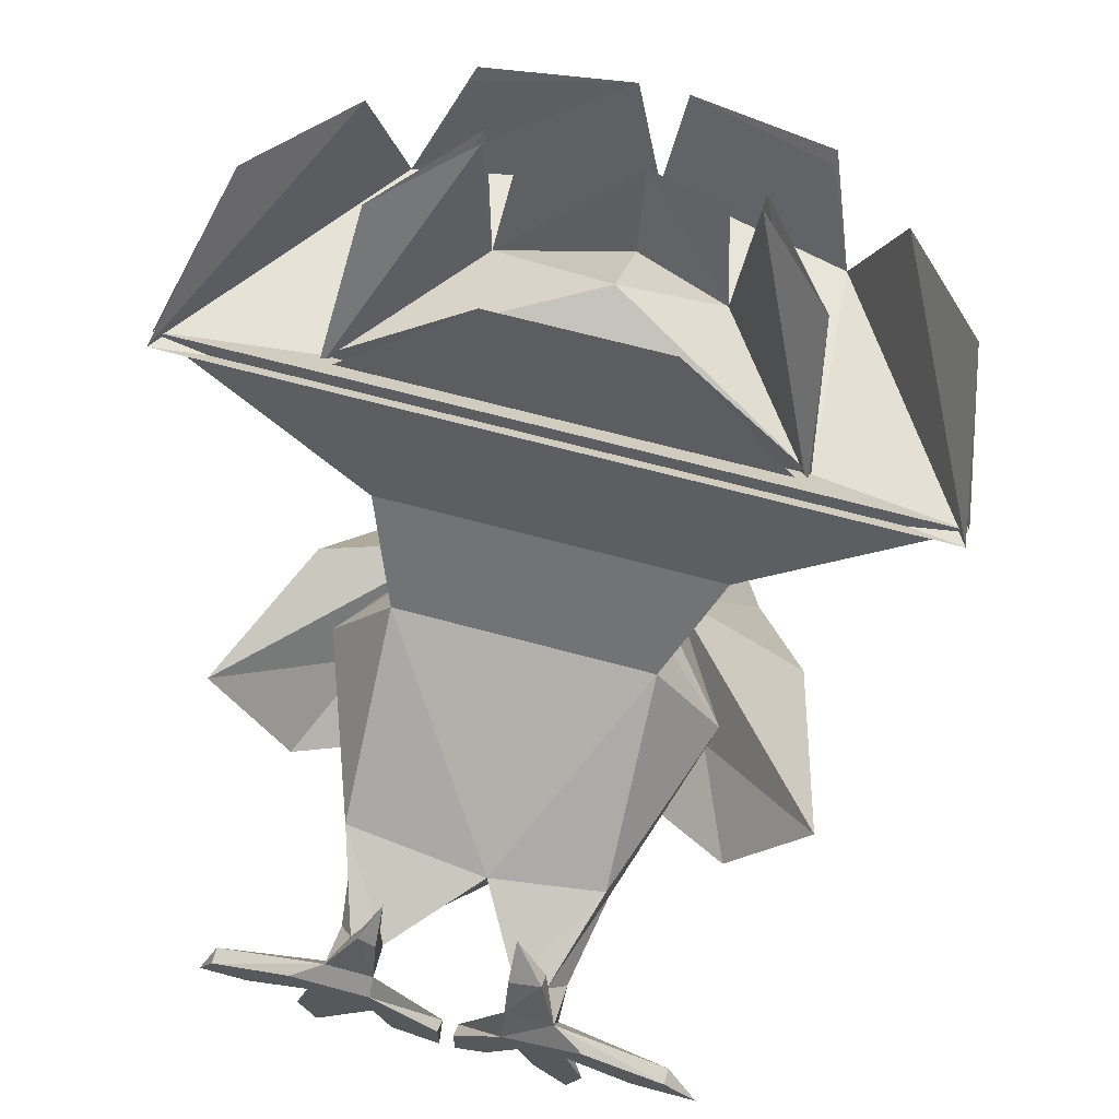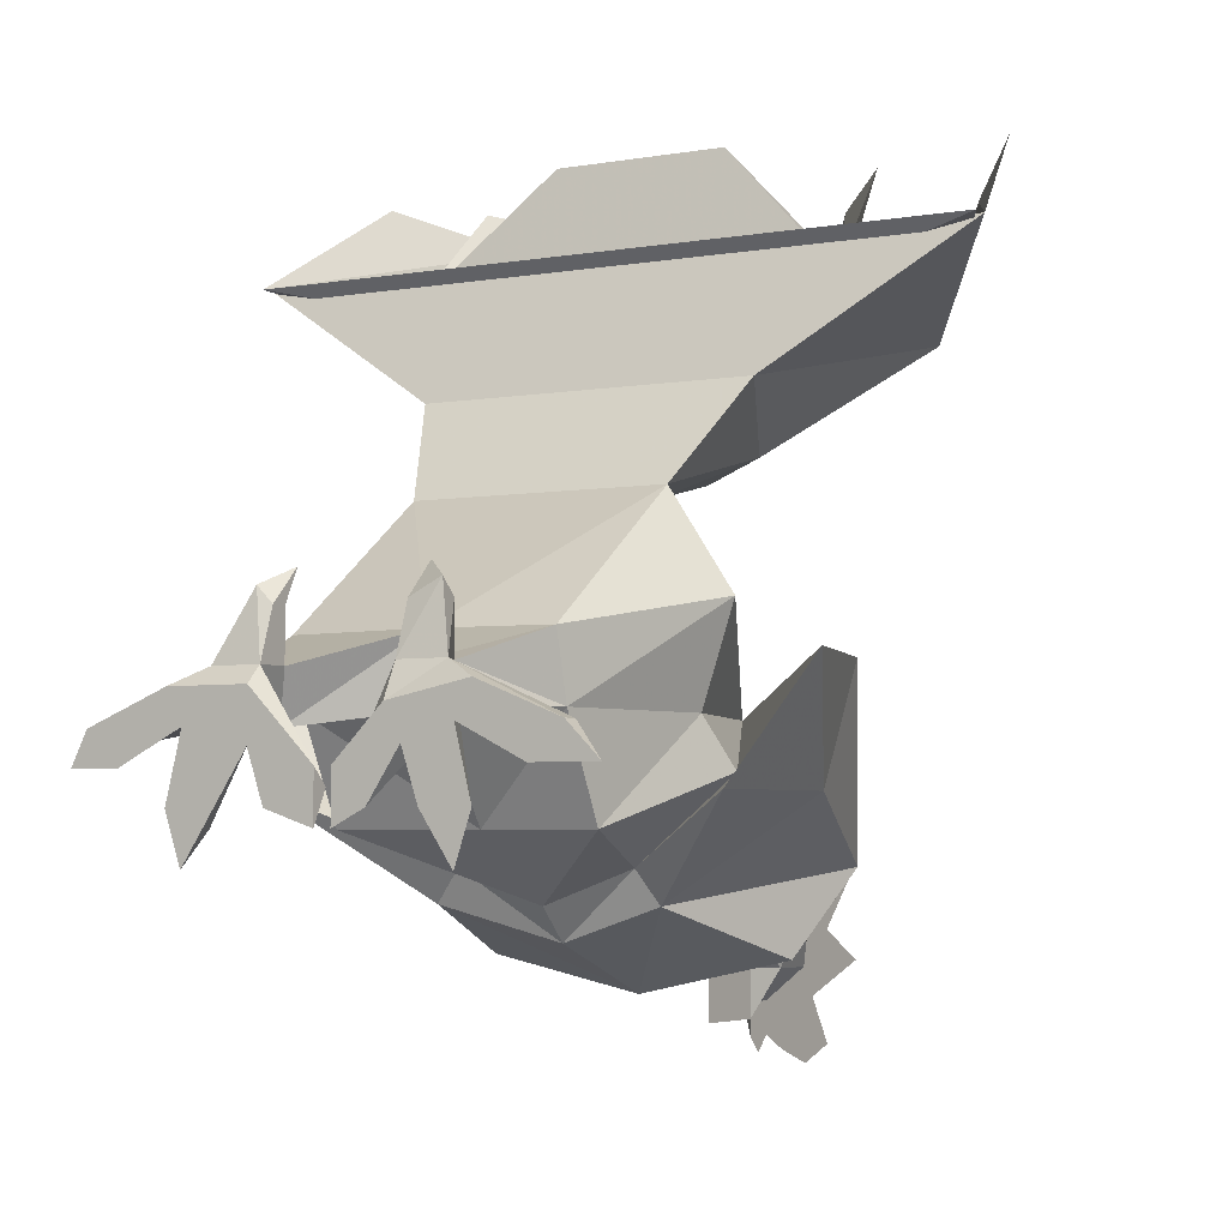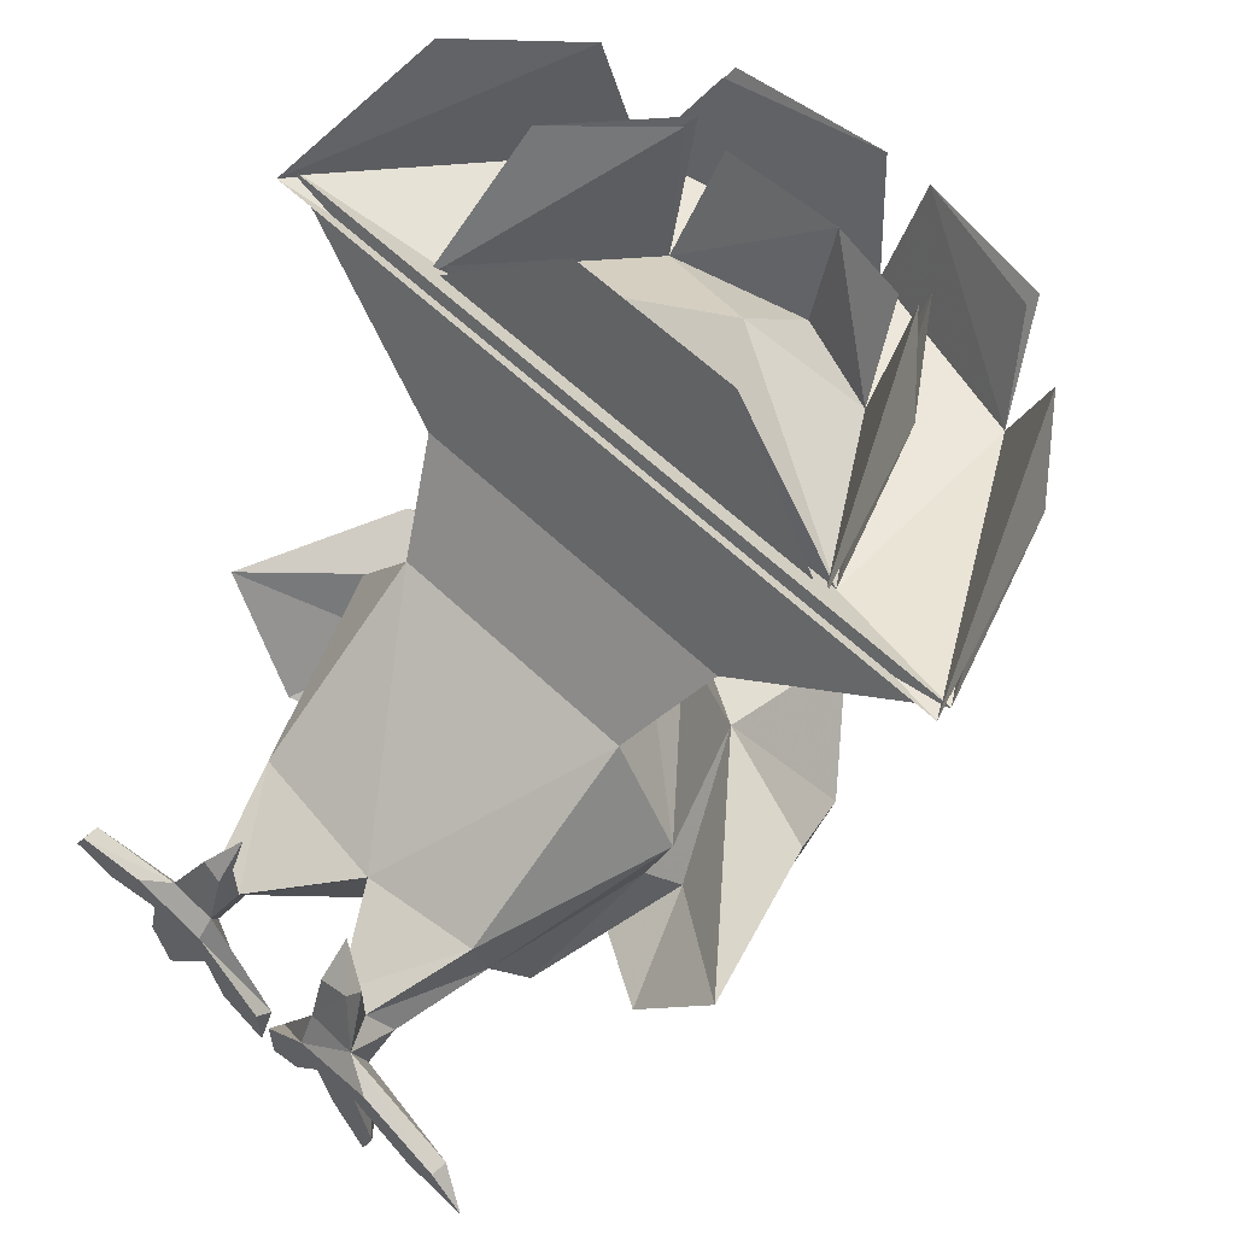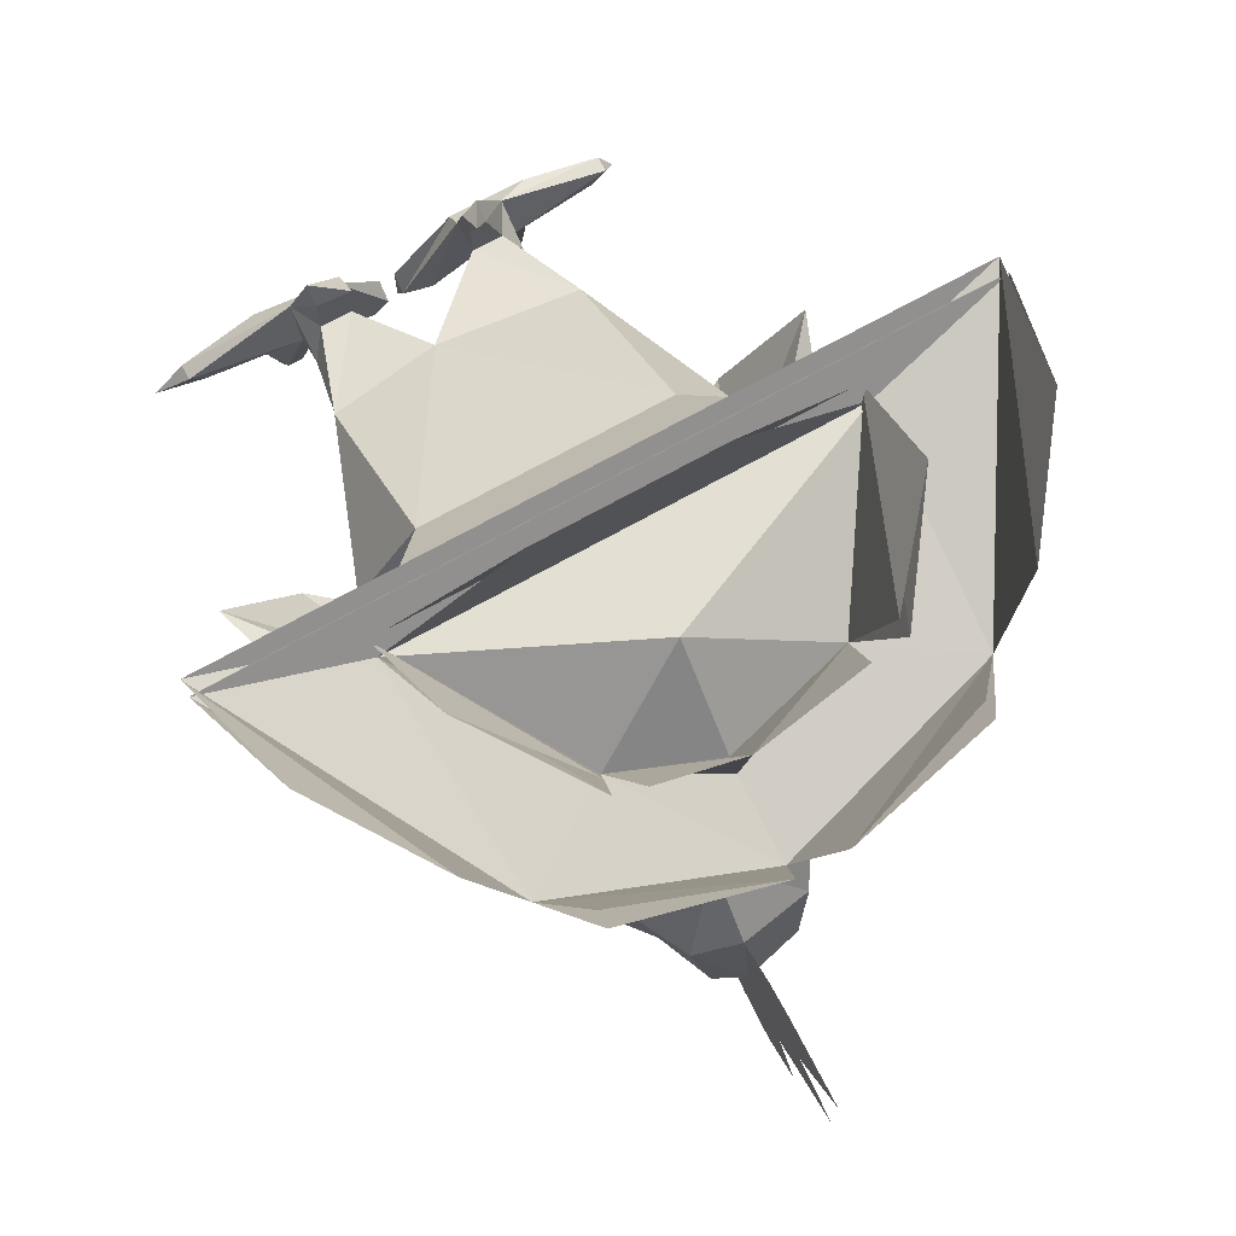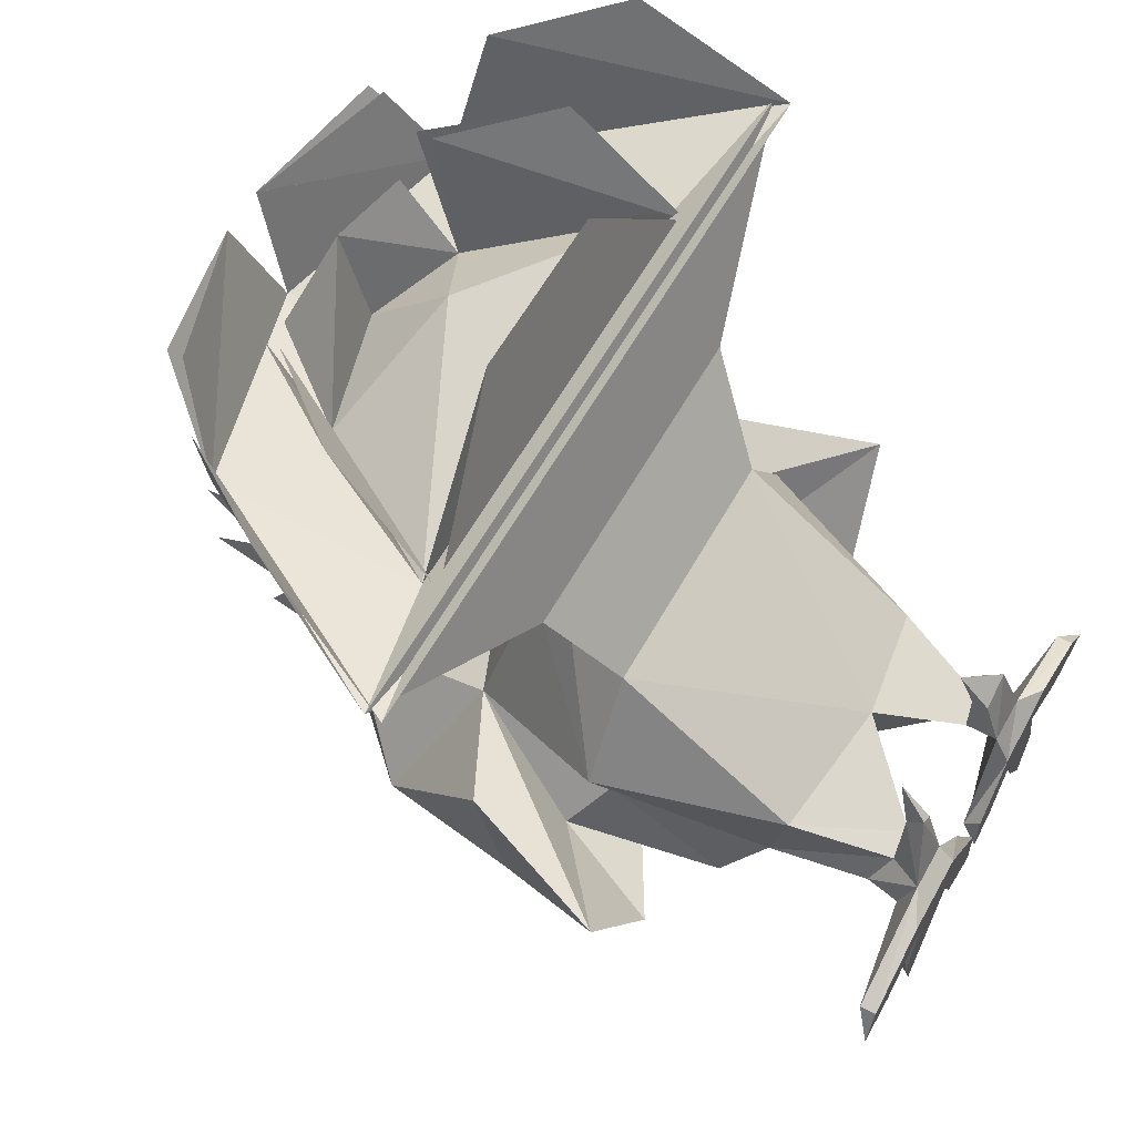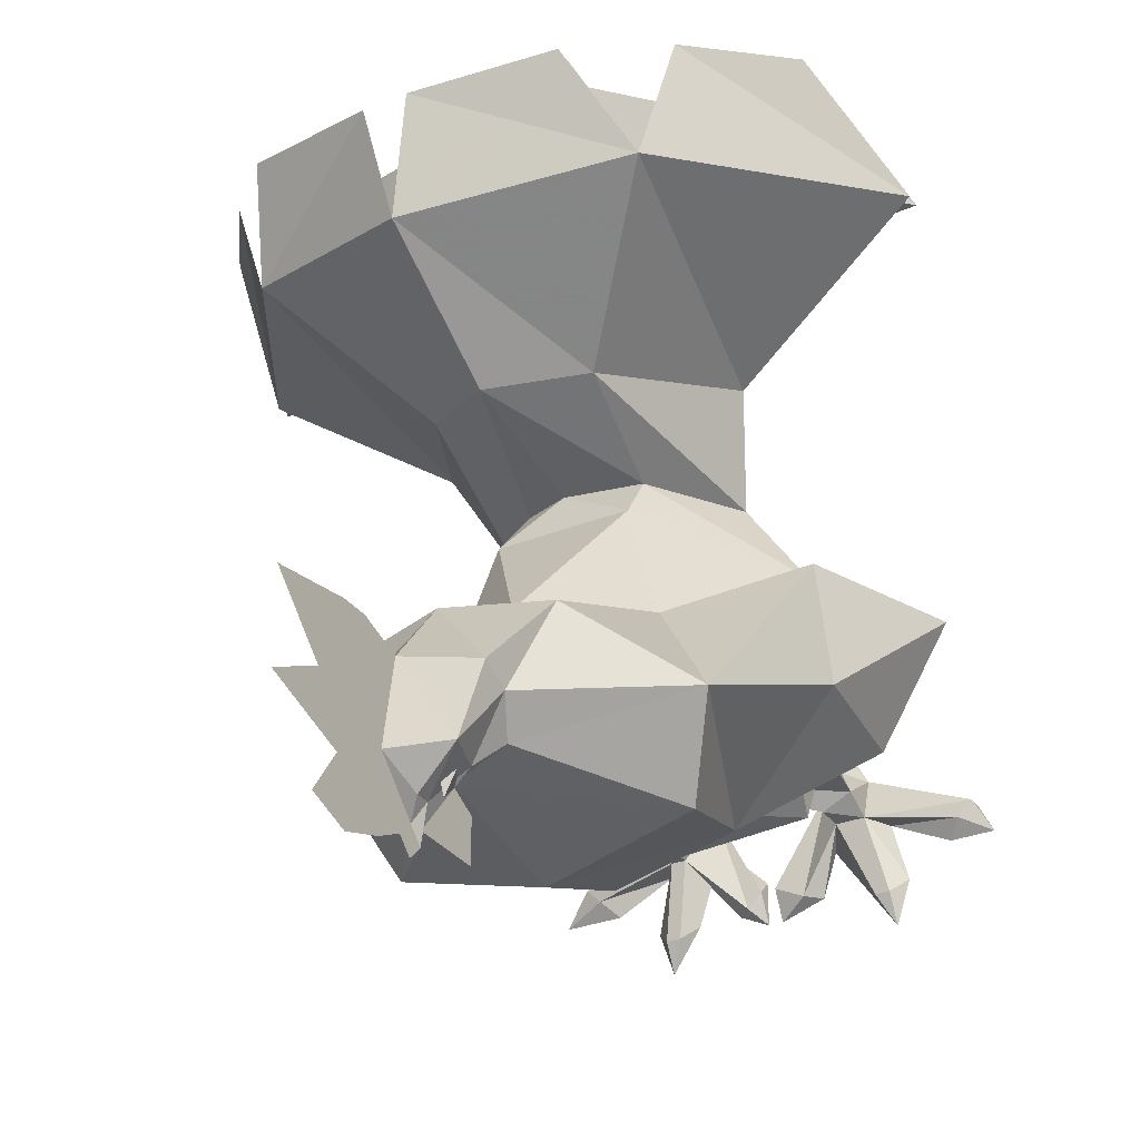
<metadata>
{"format":"obj","ext":"obj","renderer":"f3d","projection":"perspective","resolution":1024,"background":"white","views":[{"elev":66.6,"azim":-164.8,"up":"+Z"},{"elev":-4.2,"azim":-149.3,"up":"+Z"},{"elev":59.2,"azim":-135.4,"up":"+Z"},{"elev":72.7,"azim":-28.8,"up":"+Z"},{"elev":59.1,"azim":118.9,"up":"+Z"},{"elev":-31.2,"azim":29.6,"up":"+Z"}]}
</metadata>
<code>
v -0.03125 0 -0.1016
v -0.03906 -0.01562 -0.09375
v -0.04688 -0.007812 -0.1328
v -0.03906 0 -0.125
v -0.05469 0 -0.09375
v -0.0625 0 -0.07812
v -0.02344 0 -0.08594
v 0 0 -0.1094
v -0.01562 0 -0.125
v -0.007812 -0.007812 -0.125
v -0.02344 -0.007812 -0.07031
v -0.02344 -0.02344 -0.07031
v -0.03906 -0.03125 -0.09375
v -0.04688 -0.01562 -0.09375
v -0.05469 -0.007812 -0.1328
v -0.05469 0 -0.1484
v -0.0625 0 -0.125
v -0.09375 -0.007812 -0.1016
v -0.08594 0 -0.1094
v -0.1016 0 -0.09375
v -0.04688 -0.007812 -0.07031
v 0 -0.007812 -0.1172
v 0 0 -0.1328
v -0.1016 -0.007812 -0.09375
v -0.04688 -0.03125 -0.08594
v -0.03906 -0.02344 -0.07031
v -0.03906 -0.02344 -0.04688
v -0.03906 -0.01562 -0.03906
v -0.02344 -0.01562 -0.04688
v -0.02344 -0.02344 -0.04688
v -0.05469 -0.07031 -0.05469
v 0 -0.0625 -0.05469
v 0 -0.07031 -0.08594
v -0.1172 0 -0.1094
v 0.0625 -0.007812 -0.07031
v 0.07812 0 -0.07812
v 0.03906 0 -0.07812
v 0.03906 -0.007812 -0.07031
v 0.04688 -0.01562 -0.03906
v 0.04688 -0.02344 -0.04688
v 0.05469 -0.02344 -0.07031
v 0.0625 -0.03125 -0.08594
v 0.0625 -0.01562 -0.09375
v 0.1172 -0.007812 -0.09375
v 0.1172 0 -0.09375
v 0.1016 0 -0.1094
v 0.07031 0 -0.09375
v 0.03906 0 -0.1016
v 0.007812 0 -0.1094
v 0.007812 -0.007812 -0.1172
v 0.02344 -0.007812 -0.125
v 0.04688 -0.01562 -0.09375
v 0.03906 -0.02344 -0.07031
v 0.03906 -0.01562 -0.04688
v 0.03906 -0.03125 -0.03125
v 0.03906 -0.02344 -0.04688
v 0.07031 -0.07031 -0.05469
v 0.07031 -0.07812 -0.08594
v 0.04688 -0.03125 -0.09375
v 0.07031 -0.007812 -0.1328
v 0.07812 0 -0.125
v 0.1094 -0.007812 -0.1016
v 0.125 0 -0.1094
v 0.05469 0 -0.125
v 0.0625 -0.007812 -0.1328
v 0.03125 0 -0.125
v 0.007812 0 -0.1328
v 0.07031 0 -0.1484
v -0.05469 -0.07812 -0.08594
v -0.08594 -0.1562 -0.03906
v -0.05469 -0.1562 0.007812
v 0.07031 -0.1562 0.007812
v -0.02344 -0.03125 -0.03125
v 0.08594 -0.1875 0.05469
v 0.04688 -0.2656 0.03125
v 0.03906 -0.2031 0.007812
v 0.1016 -0.1562 -0.03906
v 0.07812 -0.1562 -0.08594
v 0.07031 -0.1016 -0.1328
v 0 -0.1016 -0.1328
v -0.05469 -0.1016 -0.1328
v -0.07031 -0.1562 -0.08594
v -0.04688 -0.2344 -0.08594
v -0.03125 -0.2188 -0.01562
v -0.02344 -0.2031 0.007812
v -0.03906 -0.2656 0.03125
v -0.07812 -0.1875 0.05469
v -0.1719 -0.2109 0.1172
v 0.1875 -0.2109 0.1172
v 0.1094 -0.3359 0.08594
v 0 -0.3672 0.07031
v 0 -0.2891 0.02344
v 0 -0.2109 0.007812
v 0.03906 -0.2188 -0.01562
v 0.0625 -0.2344 -0.08594
v 0.09375 -0.1719 -0.1094
v 0.04688 -0.1562 -0.1484
v 0 -0.1484 -0.1641
v -0.03906 -0.1562 -0.1484
v -0.07812 -0.1719 -0.1094
v -0.1406 -0.125 -0.0625
v -0.1172 -0.2031 -0.0625
v -0.08594 -0.2656 -0.1484
v -0.04688 -0.3125 -0.1172
v 0 -0.2578 -0.07812
v -0.09375 -0.3359 0.08594
v -0.1172 -0.3281 0.1484
v -0.1562 -0.2734 0.1641
v -0.1719 -0.2031 0.1172
v -0.02344 -0.3438 -0.1562
v -0.03125 -0.3281 -0.1641
v -0.01562 -0.3516 -0.1953
v 0 -0.3594 -0.1953
v 0 -0.3516 -0.1484
v 0 -0.3203 -0.1094
v -0.01562 -0.3125 -0.1797
v -0.01562 -0.3281 -0.1953
v 0 -0.3359 -0.2109
v 0 -0.3438 -0.2109
v 0 -0.375 -0.2188
v 0 -0.3828 -0.1875
v 0.007812 -0.3438 -0.2109
v 0.03125 -0.3516 -0.1953
v 0 -0.375 -0.1406
v 0 -0.4062 -0.1797
v 0 -0.3906 -0.1406
v 0 -0.3906 -0.2109
v 0 -0.4375 -0.1953
v 0 -0.4375 -0.1484
v 0.03906 -0.3438 -0.1562
v 0.05469 -0.3125 -0.1172
v 0.03906 -0.3281 -0.1641
v 0.1016 -0.2656 -0.1484
v 0 -0.3281 -0.1953
v 0 -0.2891 -0.2188
v 0 -0.3203 -0.2188
v 0 -0.3281 -0.2188
v 0 -0.3047 -0.1875
v 0 -0.2891 -0.1953
v 0 -0.4062 -0.2344
v 0 -0.3828 -0.2422
v 0 -0.3594 -0.2344
v 0 -0.3438 -0.2266
v 0 -0.3281 -0.2266
v 0 -0.3359 -0.2188
v 0.007812 -0.3359 -0.2109
v 0.02344 -0.3281 -0.1953
v 0.03125 -0.3125 -0.1797
v 0.07812 -0.2344 -0.1875
v 0.0625 -0.1641 -0.1641
v 0.125 -0.1875 -0.1172
v 0.125 -0.2031 -0.0625
v 0.1562 -0.125 -0.0625
v 0.1172 -0.1172 -0.1172
v 0 -0.1641 -0.1797
v -0.04688 -0.1641 -0.1641
v -0.1016 -0.1172 -0.1172
v -0.1094 -0.1875 -0.1172
v -0.07031 -0.2344 -0.1875
v 0 -0.2266 -0.2031
v 0 -0.3359 -0.2344
v 0.01562 -0.3359 -0.2109
v 0.01562 -0.3281 -0.2031
v 0.02344 -0.3359 -0.1953
v 0.01562 -0.3438 -0.1953
v -0.007812 -0.3438 -0.1953
v -0.007812 -0.3359 -0.1953
v -0.007812 -0.3281 -0.2031
v 0.01562 -0.3359 -0.2031
v -0.007812 -0.3359 -0.2031
v 0 -0.3359 -0.2031
v 0.125 -0.3281 0.1484
v 0.1641 -0.2734 0.1641
v 0.1875 -0.2031 0.1172
v 0.01562 -0.3828 0.125
v 0.08594 -0.3594 0.1328
v 0.08594 -0.3672 0.1328
v -0.007812 -0.3828 0.125
v -0.07812 -0.3594 0.1328
v -0.07812 -0.3672 0.1328
v -0.04688 -0.3047 0.08594
v 0 -0.3203 0.07812
v 0.0625 -0.3047 0.08594
v 0 -0.3281 0.07812
v -0.1016 -0.2266 0.1016
v 0.1172 -0.2266 0.1016
v 0.1172 -0.2188 0.1016
v -0.1016 -0.2188 0.1016
v -0.05469 -0.3203 0.1484
v -0.09375 -0.2734 0.1562
v 0 -0.3359 0.1328
v 0.05469 -0.3281 0.1406
v -0.03906 -0.3281 0.1328
v 0.07031 -0.3203 0.1484
v 0.1094 -0.2734 0.1562
v -0.03906 -0.2344 0.1641
v 0.04688 -0.2344 0.1641
v 0 -0.2812 0.125
v 0.07031 -0.3281 0.1484
v -0.05469 -0.3281 0.1484
f 1 2 3
f 1 3 4
f 1 4 5
f 1 5 6
f 1 6 7
f 1 7 8
f 1 8 9
f 1 9 2
f 2 9 10
f 2 10 11
f 2 11 12
f 2 12 13
f 2 13 14
f 2 14 15
f 2 15 3
f 3 15 16
f 3 16 4
f 4 16 17
f 4 17 5
f 5 17 14
f 5 14 18
f 5 18 19
f 5 19 6
f 6 19 20
f 6 20 21
f 6 21 7
f 7 21 11
f 7 11 22
f 7 22 8
f 8 22 23
f 8 23 9
f 9 23 10
f 10 23 22
f 10 22 11
f 20 24 21
f 21 24 14
f 21 14 25
f 21 25 26
f 21 26 27
f 21 27 28
f 21 28 11
f 11 28 29
f 11 29 12
f 12 29 30
f 12 30 26
f 12 26 31
f 12 31 32
f 12 32 13
f 13 32 33
f 13 33 25
f 13 25 14
f 19 18 34
f 19 34 20
f 20 34 24
f 24 34 18
f 24 18 14
f 17 15 14
f 15 17 16
f 35 36 37
f 35 37 38
f 35 38 39
f 35 39 40
f 35 40 41
f 35 41 42
f 35 42 43
f 35 43 44
f 35 44 45
f 35 45 36
f 36 45 46
f 36 46 47
f 36 47 48
f 36 48 37
f 37 48 49
f 37 49 50
f 37 50 38
f 38 50 51
f 38 51 52
f 38 52 53
f 38 53 54
f 38 54 39
f 39 54 55
f 39 55 40
f 40 55 56
f 40 56 41
f 41 56 53
f 41 53 57
f 41 57 58
f 41 58 42
f 42 58 33
f 42 33 59
f 42 59 43
f 43 59 52
f 43 52 60
f 43 60 61
f 43 61 47
f 43 47 62
f 43 62 44
f 44 62 63
f 44 63 45
f 45 63 46
f 46 63 62
f 46 62 47
f 48 64 65
f 48 65 52
f 48 52 66
f 48 66 49
f 49 66 67
f 49 67 50
f 50 67 51
f 51 67 66
f 51 66 52
f 47 61 64
f 47 64 48
f 65 68 60
f 65 60 52
f 64 68 65
f 68 64 61
f 68 61 60
f 33 69 25
f 25 69 26
f 26 69 31
f 32 57 53
f 32 53 59
f 32 59 33
f 29 28 73
f 29 73 30
f 30 73 27
f 30 27 26
f 28 27 73
f 52 59 53
f 53 56 54
f 54 56 55
f 31 69 70
f 57 77 58
f 58 77 78
f 58 78 79
f 58 79 80
f 58 80 33
f 33 80 69
f 69 80 81
f 69 81 82
f 69 82 70
f 70 82 83
f 70 83 84
f 77 94 95
f 77 95 78
f 78 96 79
f 79 96 97
f 79 97 98
f 79 98 80
f 80 98 81
f 81 98 99
f 81 99 100
f 81 100 82
f 82 100 83
f 31 70 71
f 31 71 32
f 32 71 72
f 32 72 57
f 72 77 57
f 83 105 84
f 84 105 94
f 105 95 94
f 72 74 75
f 72 75 76
f 71 85 86
f 71 86 87
f 71 87 72
f 72 87 74
f 75 92 76
f 76 92 93
f 85 93 92
f 85 92 86
f 72 76 77
f 70 84 85
f 70 85 71
f 76 93 94
f 76 94 77
f 84 94 93
f 84 93 85
f 97 150 155
f 97 155 98
f 98 155 99
f 99 155 156
f 74 87 88
f 74 88 89
f 74 89 90
f 74 90 75
f 75 90 91
f 75 91 92
f 86 92 91
f 86 91 106
f 86 106 87
f 87 106 88
f 78 95 96
f 110 111 112
f 110 112 113
f 110 113 114
f 113 123 114
f 123 130 114
f 130 123 132
f 83 100 101
f 83 102 103
f 133 150 151
f 133 151 152
f 133 152 95
f 95 152 153
f 97 154 150
f 99 156 157
f 102 158 103
f 103 158 156
f 157 156 158
f 154 151 150
f 83 101 102
f 95 153 96
f 96 153 154
f 96 154 97
f 99 157 100
f 100 157 101
f 101 157 158
f 101 158 102
f 151 154 153
f 151 153 152
f 83 103 104
f 83 104 105
f 115 131 105
f 115 105 104
f 131 133 95
f 131 95 105
f 133 149 150
f 103 156 159
f 156 155 160
f 156 160 159
f 150 149 160
f 150 160 155
f 88 106 107
f 88 107 108
f 108 107 109
f 109 107 106
f 172 90 89
f 172 89 173
f 172 173 174
f 172 174 90
f 175 176 90
f 175 90 91
f 175 91 90
f 175 90 177
f 178 91 106
f 178 106 179
f 106 178 180
f 178 106 91
f 110 114 115
f 110 115 104
f 110 104 111
f 111 104 103
f 111 103 116
f 114 130 115
f 115 130 131
f 130 132 131
f 131 132 133
f 132 148 133
f 133 148 149
f 103 159 116
f 116 159 138
f 138 159 160
f 138 160 149
f 138 149 148
f 111 116 117
f 111 117 112
f 112 117 118
f 112 118 119
f 112 119 119
f 112 119 113
f 113 119 120
f 113 120 121
f 113 121 119
f 113 119 122
f 113 122 123
f 113 114 124
f 113 124 121
f 113 121 114
f 114 121 124
f 124 121 125
f 124 125 126
f 124 126 121
f 121 126 125
f 121 125 120
f 121 120 127
f 121 127 125
f 125 127 128
f 125 128 125
f 125 125 129
f 125 129 126
f 125 126 129
f 134 135 136
f 134 136 137
f 134 137 136
f 134 136 135
f 134 135 138
f 134 138 135
f 135 138 139
f 135 139 138
f 127 127 140
f 127 140 141
f 127 141 140
f 141 127 120
f 141 120 142
f 141 142 127
f 127 142 120
f 127 120 125
f 127 125 128
f 127 128 127
f 121 120 119
f 119 120 143
f 119 143 142
f 119 142 120
f 120 142 143
f 116 138 134
f 116 134 117
f 117 134 137
f 117 137 118
f 122 146 123
f 123 146 147
f 123 147 132
f 132 147 148
f 138 148 134
f 134 148 147
f 134 147 137
f 137 147 146
f 118 137 144
f 118 144 145
f 118 145 119
f 119 145 145
f 119 145 122
f 122 145 145
f 122 145 146
f 137 146 144
f 144 146 145
f 144 145 161
f 144 161 145
f 145 161 145
f 145 145 161
f 145 161 143
f 145 143 161
f 143 145 119
f 143 119 145
f 119 143 119
f 162 163 164
f 162 164 165
f 166 167 168
f 166 168 118
f 169 169 164
f 169 164 165
f 166 167 170
f 166 170 171
f 91 106 181
f 91 182 183
f 91 183 90
f 91 90 183
f 91 183 184
f 91 181 106
f 106 185 88
f 88 185 89
f 89 185 186
f 89 186 90
f 90 186 183
f 90 183 187
f 90 187 174
f 174 187 188
f 174 188 109
f 109 188 106
f 91 181 182
f 91 184 181
f 106 181 185
f 106 188 181
f 181 188 189
f 189 188 190
f 183 182 191
f 183 191 192
f 183 192 191
f 183 191 184
f 184 191 181
f 181 191 182
f 191 181 193
f 191 193 181
f 187 183 194
f 187 194 195
f 188 196 197
f 188 197 187
f 197 196 185
f 197 185 186
f 186 195 199
f 186 199 183
f 185 181 200
f 185 200 190
f 186 185 198
f 186 198 183
f 183 198 184
f 184 198 181
f 181 198 185

</code>
